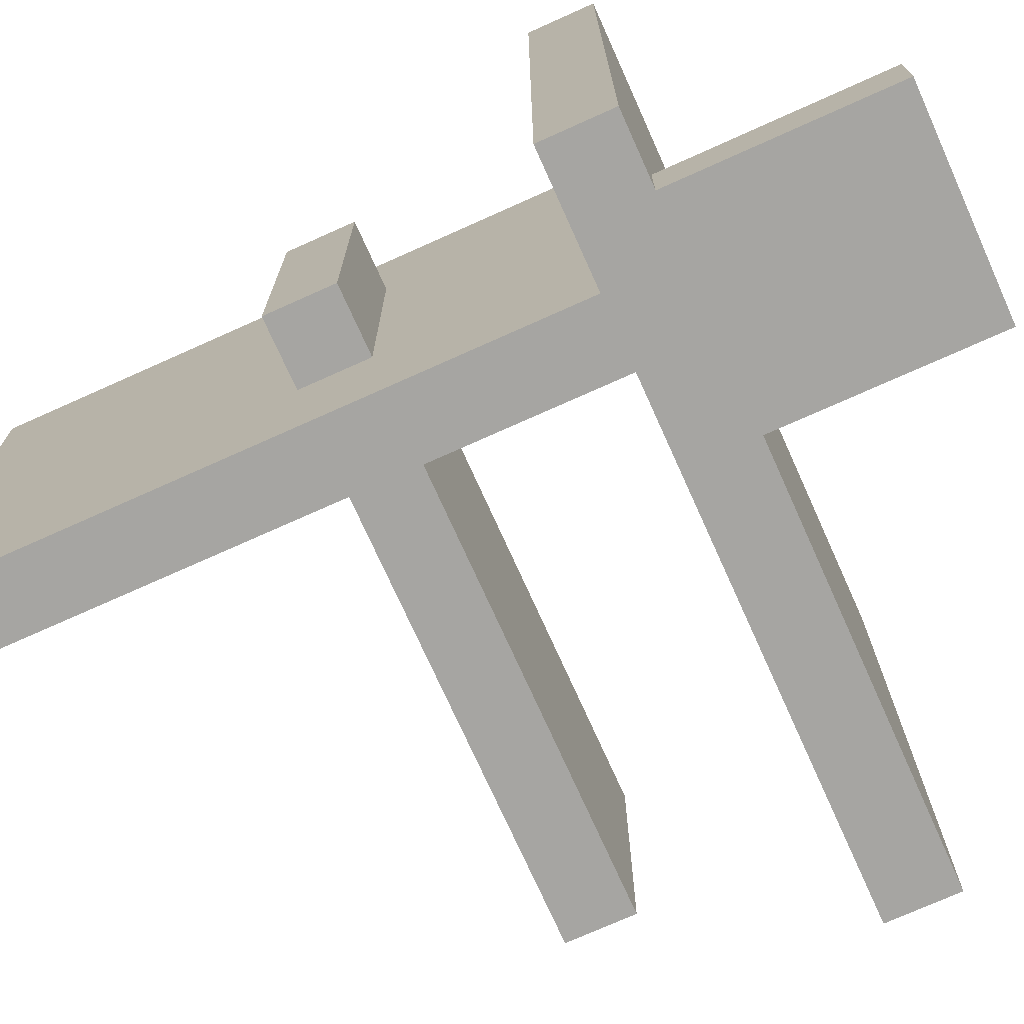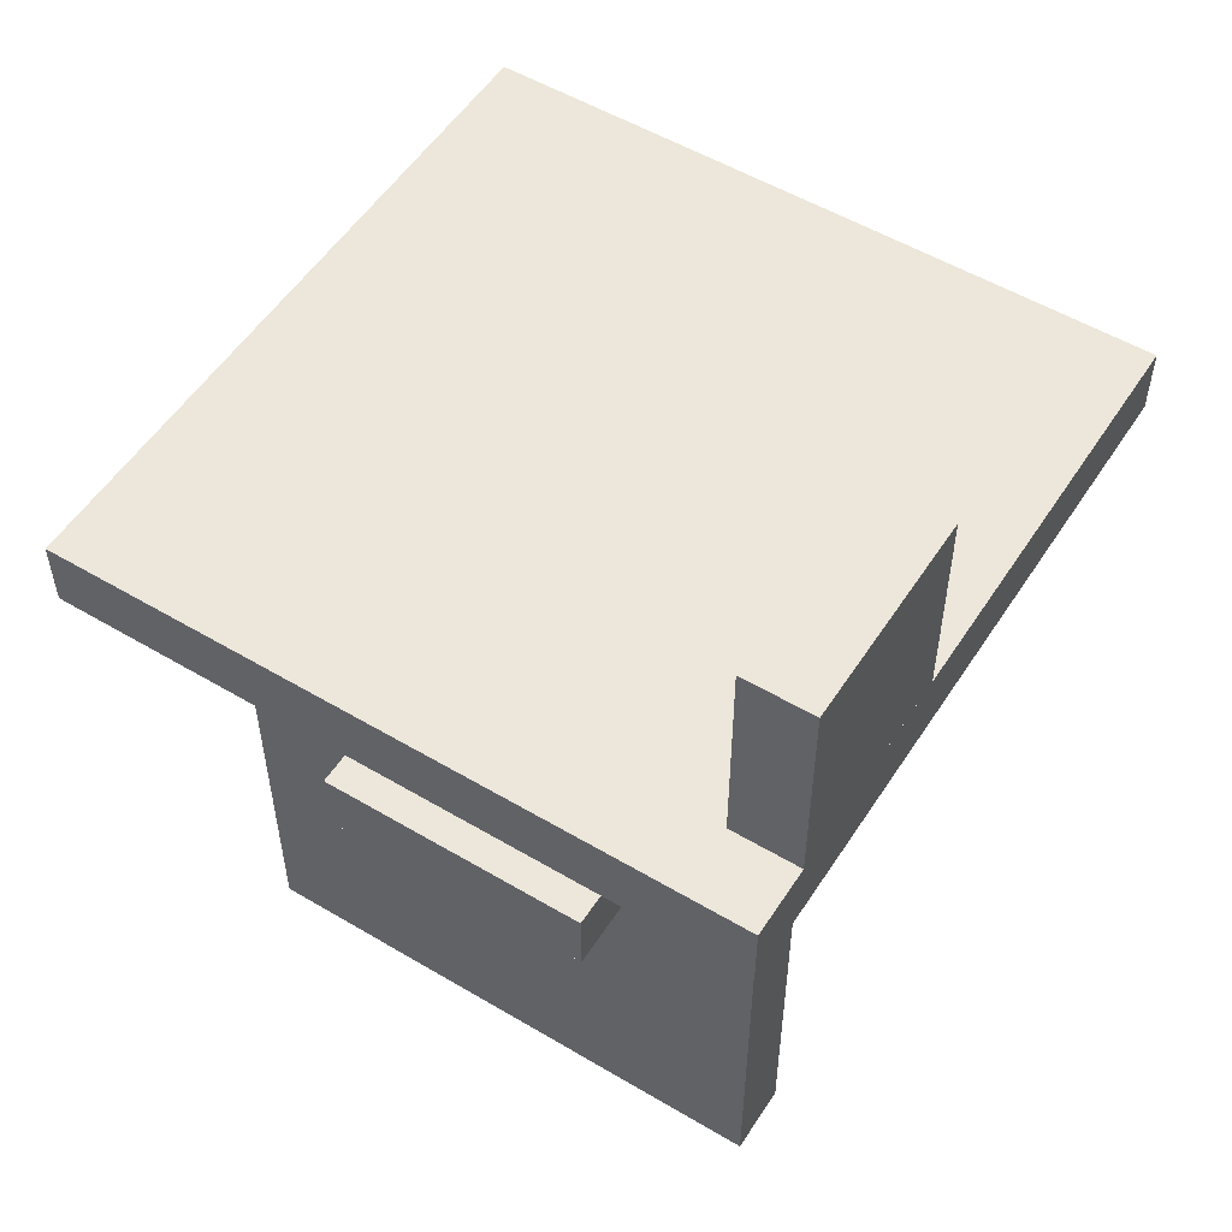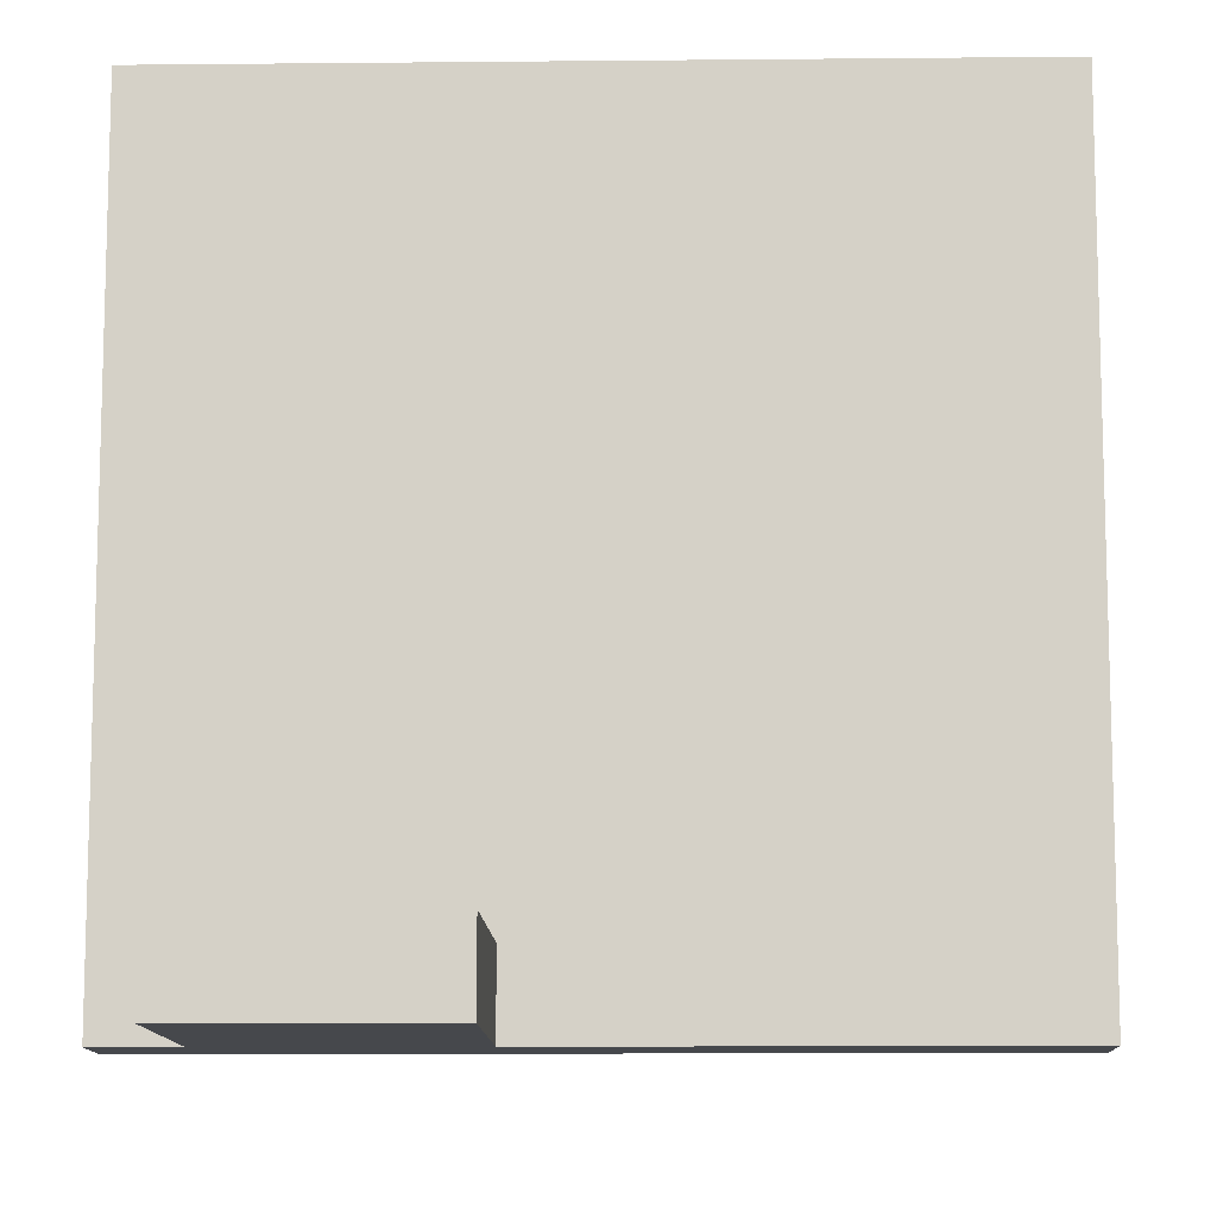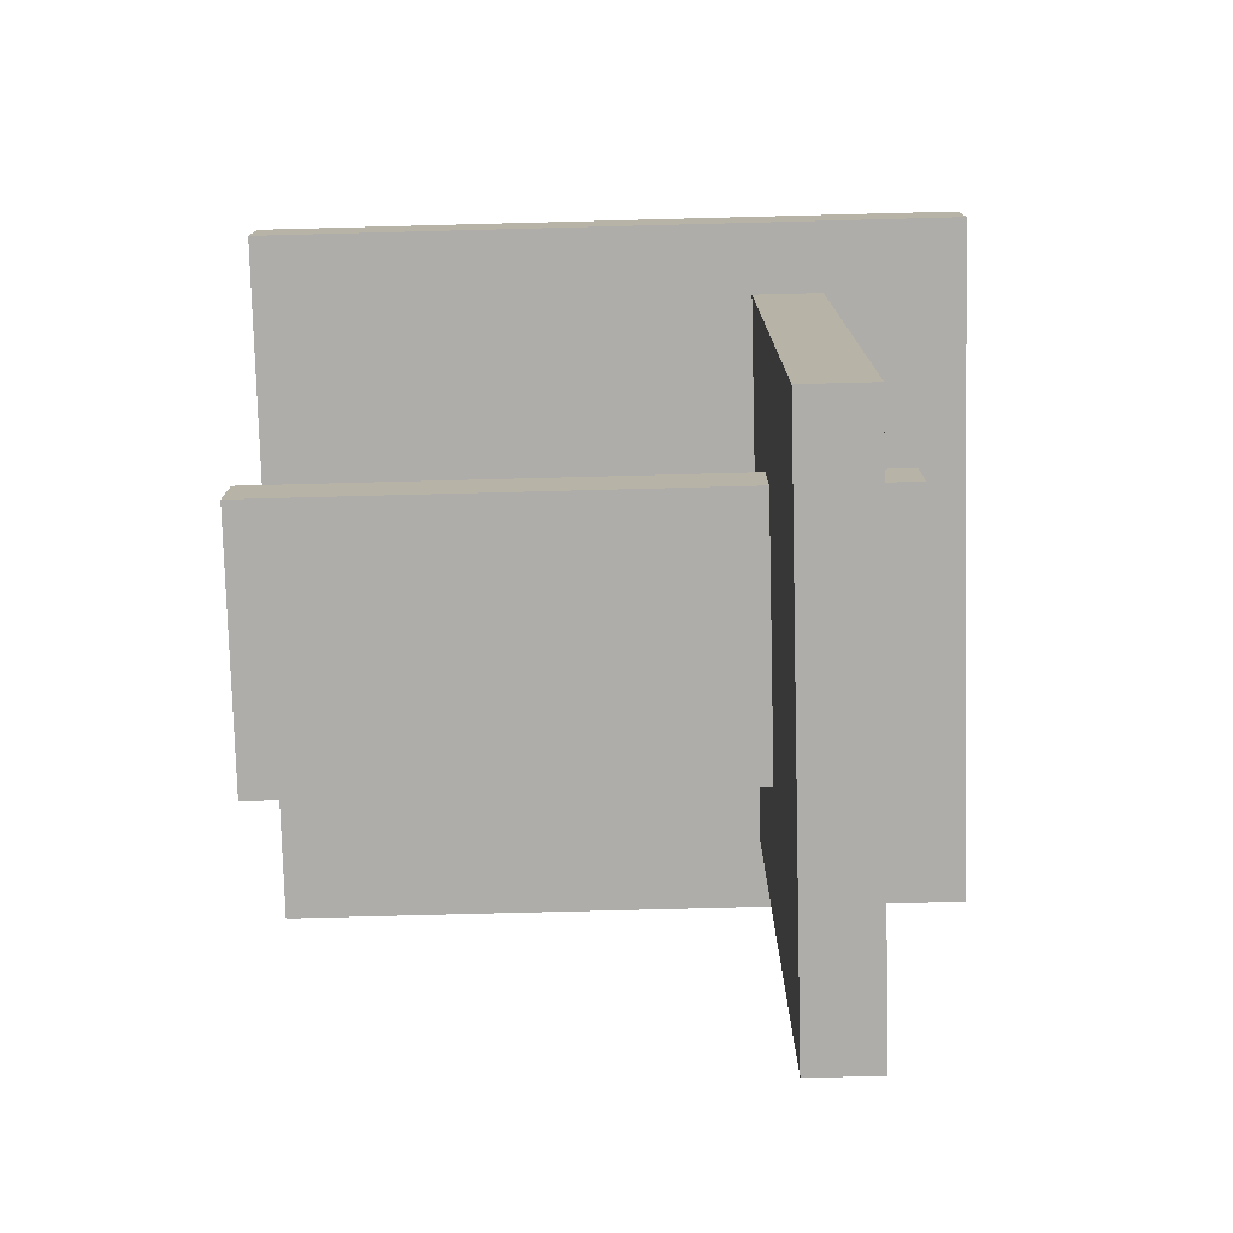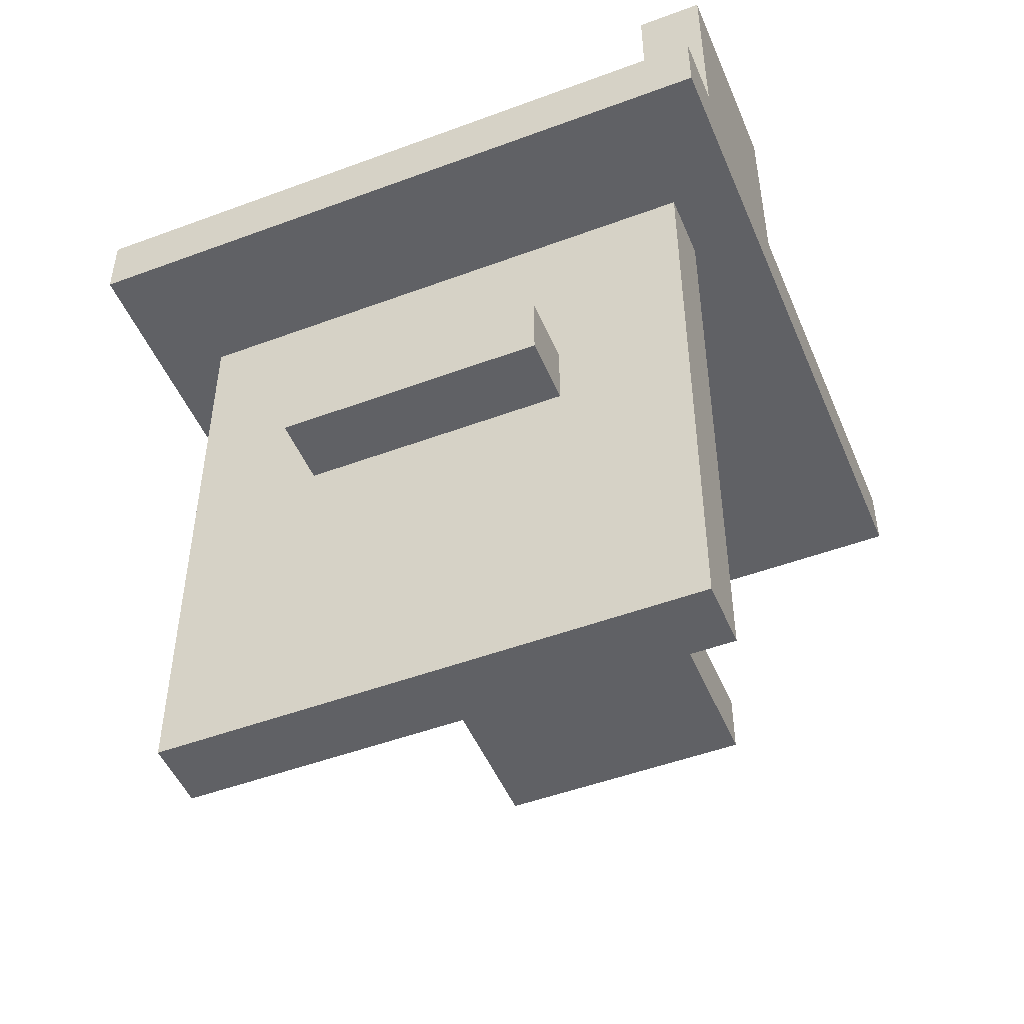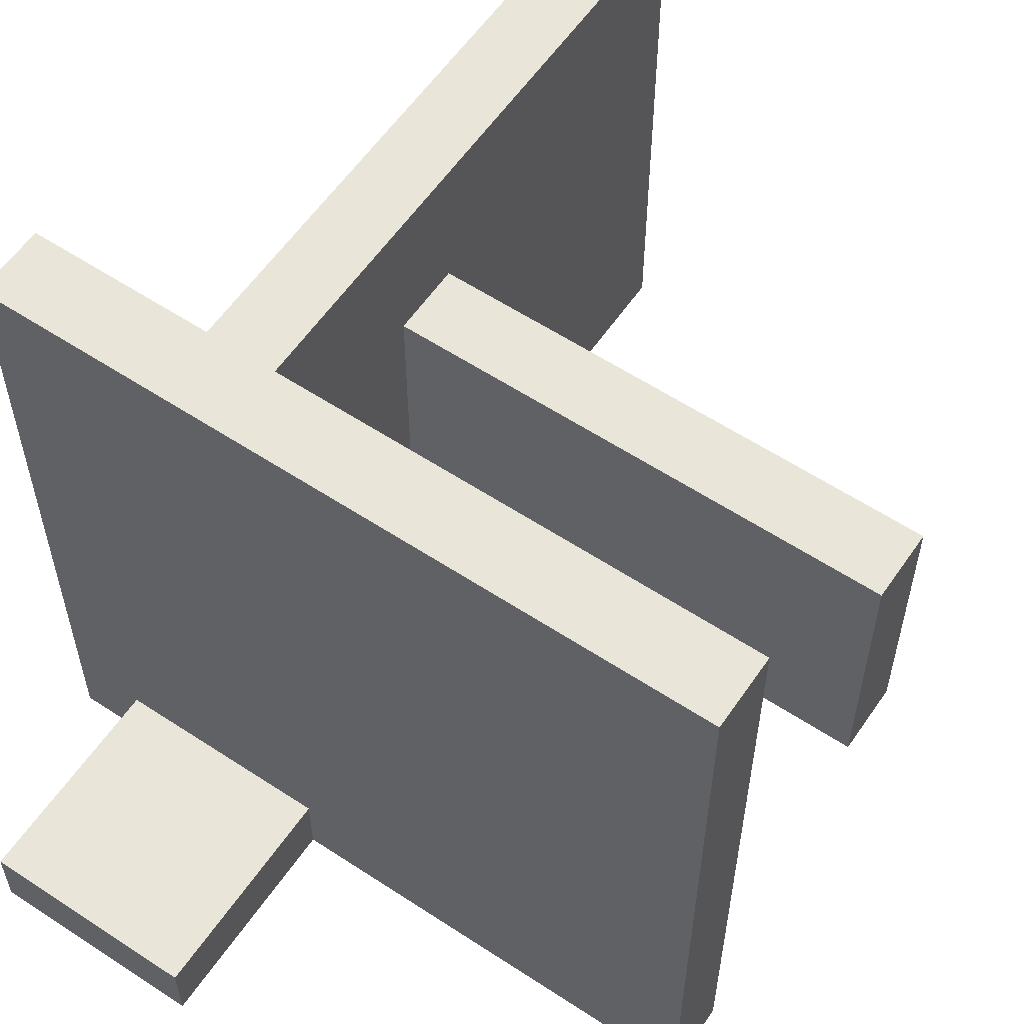
<metadata>
{"format":"obj","ext":"obj","renderer":"f3d","projection":"perspective","resolution":1024,"background":"white","views":[{"elev":-73.7,"azim":114.2,"up":"+Z"},{"elev":53.8,"azim":122.3,"up":"+Y"},{"elev":-11.3,"azim":-178.6,"up":"+Z"},{"elev":-77.2,"azim":1.5,"up":"+Y"},{"elev":-49.3,"azim":112.4,"up":"+Y"},{"elev":58.5,"azim":-145.8,"up":"+Z"}]}
</metadata>
<code>
o Cube.001_Cube.000
v 0.63 1.3 0.1
v 0.6 1.3 0.1
v 0.63 1 0.1
v 0.6 1 0.1
v 0.9 1.3 0.1
v 0.87 1.3 0.1
v 0.9 1 0.1
v 0.87 1 0.1
v 0.87 1.3 0.1
v 0.63 1.3 0.1
v 0.87 1.27 0.1
v 0.63 1.27 0.1
v 0.87 1.03 0.1
v 0.63 1.03 0.1
v 0.87 1 0.1
v 0.63 1 0.1
v 1 1 1
v 1 1 0
v 0 1 0
v 0 1 1
v 1 0.9 1
v 1 0.9 0
v 0 0.9 0
v 0 0.9 1
v 0.9 0.6 0.7
v 0.9 0.6 0.3
v 0 0.6 0.3
v 0 0.6 0.7
v 0.9 0.5 0.7
v 0.9 0.5 0.3
v 0 0.5 0.3
v 0 0.5 0.7
v 0.8 0.9 0.9
v 0.8 0.9 0.1
v 0.7 0.9 0.1
v 0.7 0.9 0.9
v 0.8 -0 0.9
v 0.8 -0 0.1
v 0.7 -0 0.1
v 0.7 -0 0.9
v 0.9 1.3 0.1
v 0.9 1.3 0
v 0.6 1.3 0
v 0.6 1.3 0.1
v 0.9 1 0.1
v 0.9 1 0
v 0.6 1 0
v 0.6 1 0.1
v 0.8703 1.27 0.1
v 0.6297 1.27 0.1
v 0.8703 1.03 0.1
v 0.6297 1.03 0.1
f 49 50 52 51
f 1 2 4 3
f 5 6 8 7
f 9 10 12 11
f 13 14 16 15
f 24 23 22 21
f 18 17 21 22
f 19 18 22 23
f 17 20 24 21
f 17 18 19 20
f 20 19 23 24
f 32 31 30 29
f 26 25 29 30
f 27 26 30 31
f 25 28 32 29
f 25 26 27 28
f 28 27 31 32
f 40 39 38 37
f 34 33 37 38
f 35 34 38 39
f 33 36 40 37
f 33 34 35 36
f 36 35 39 40
f 48 47 46 45
f 42 41 45 46
f 43 42 46 47
f 41 42 43 44
f 44 43 47 48

</code>
